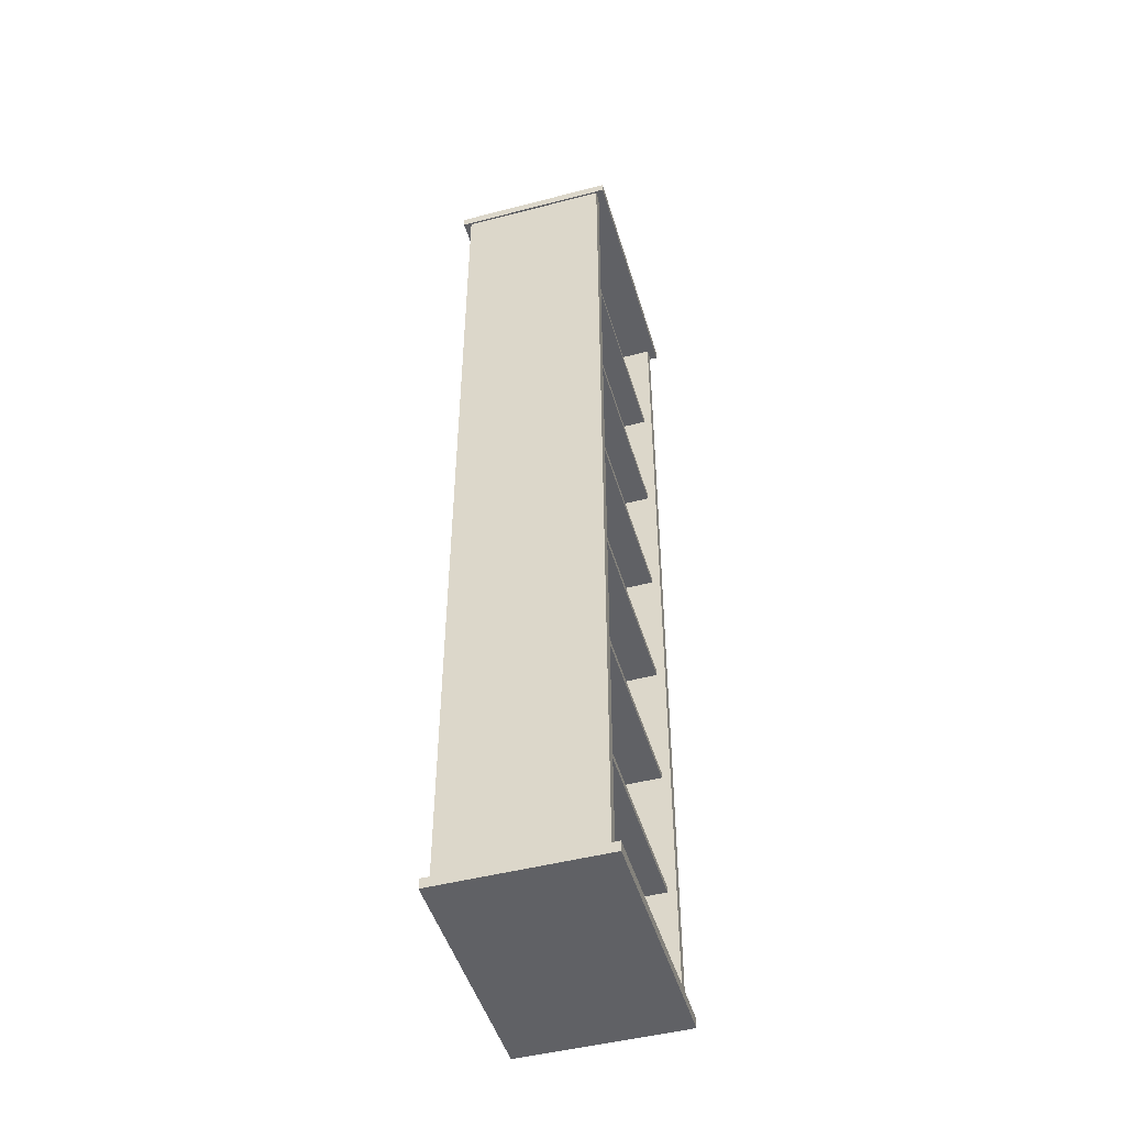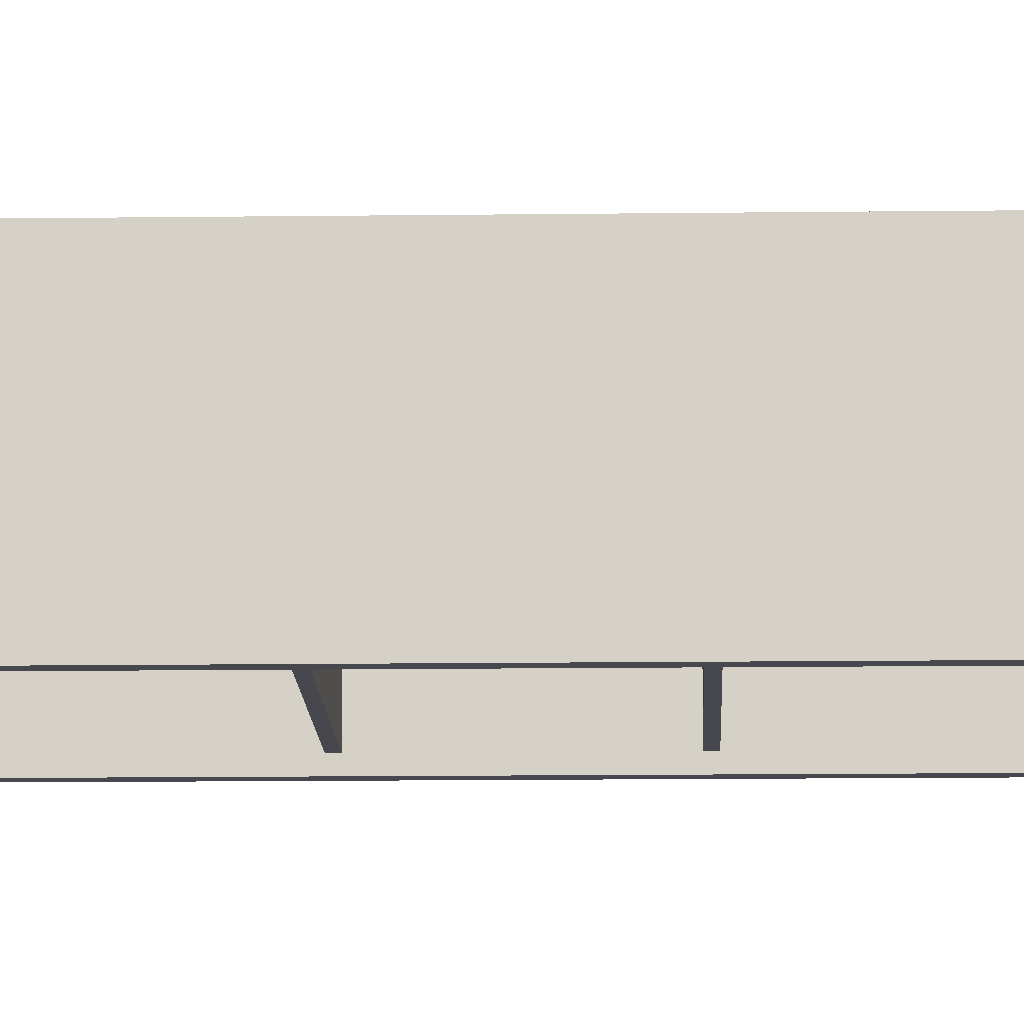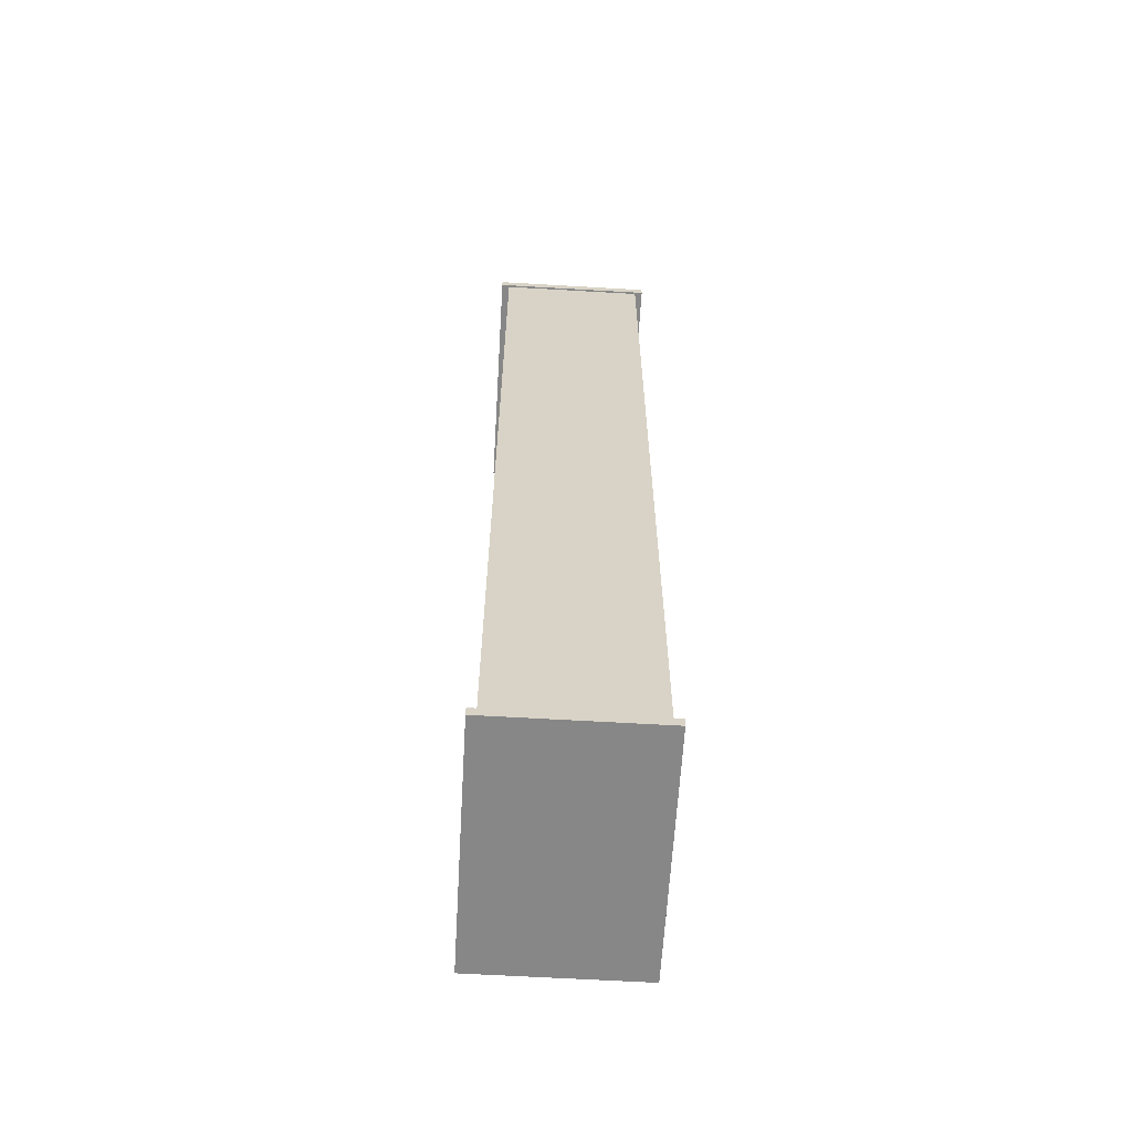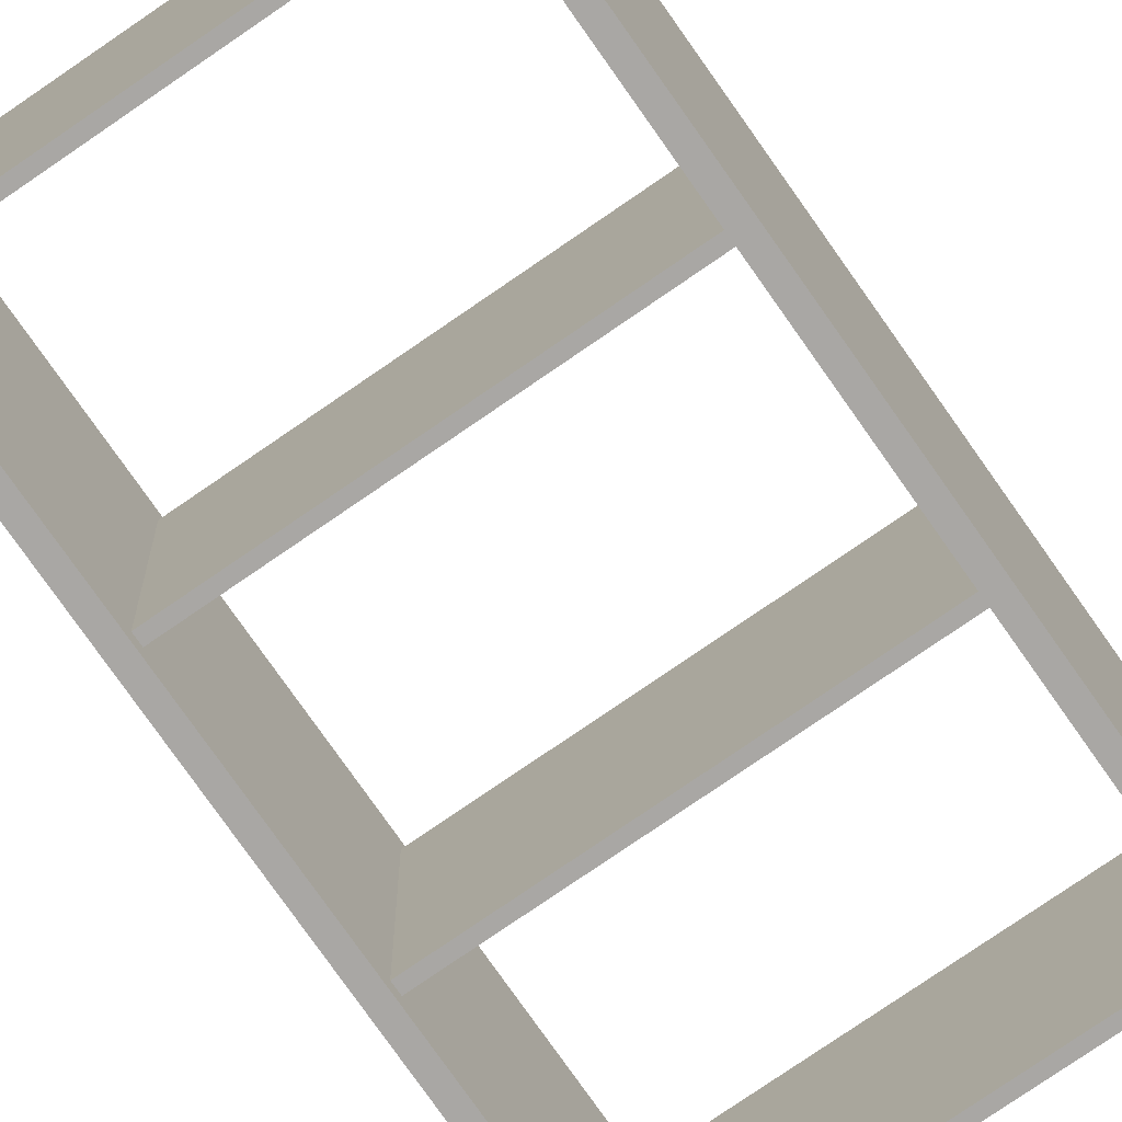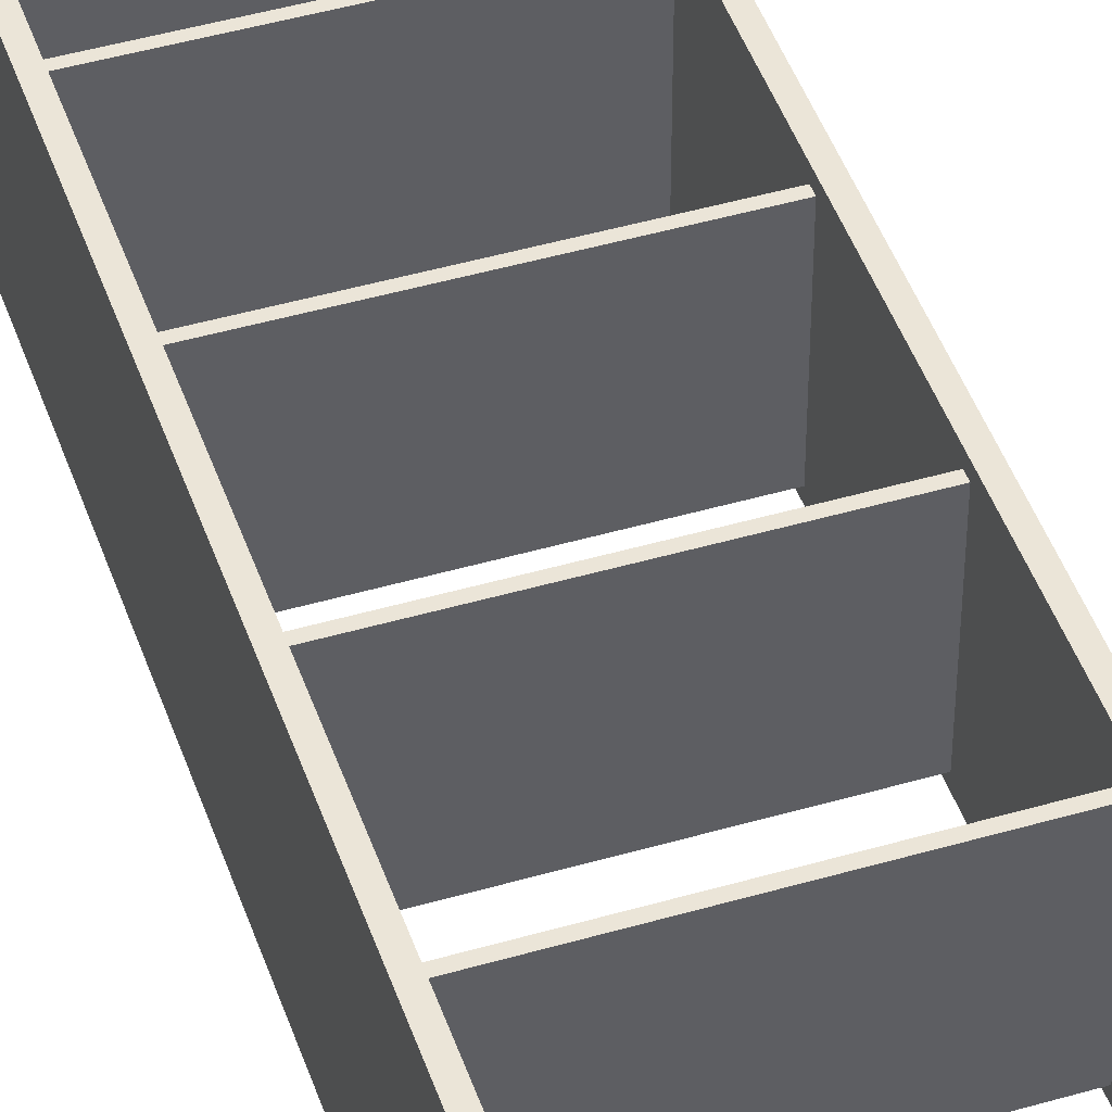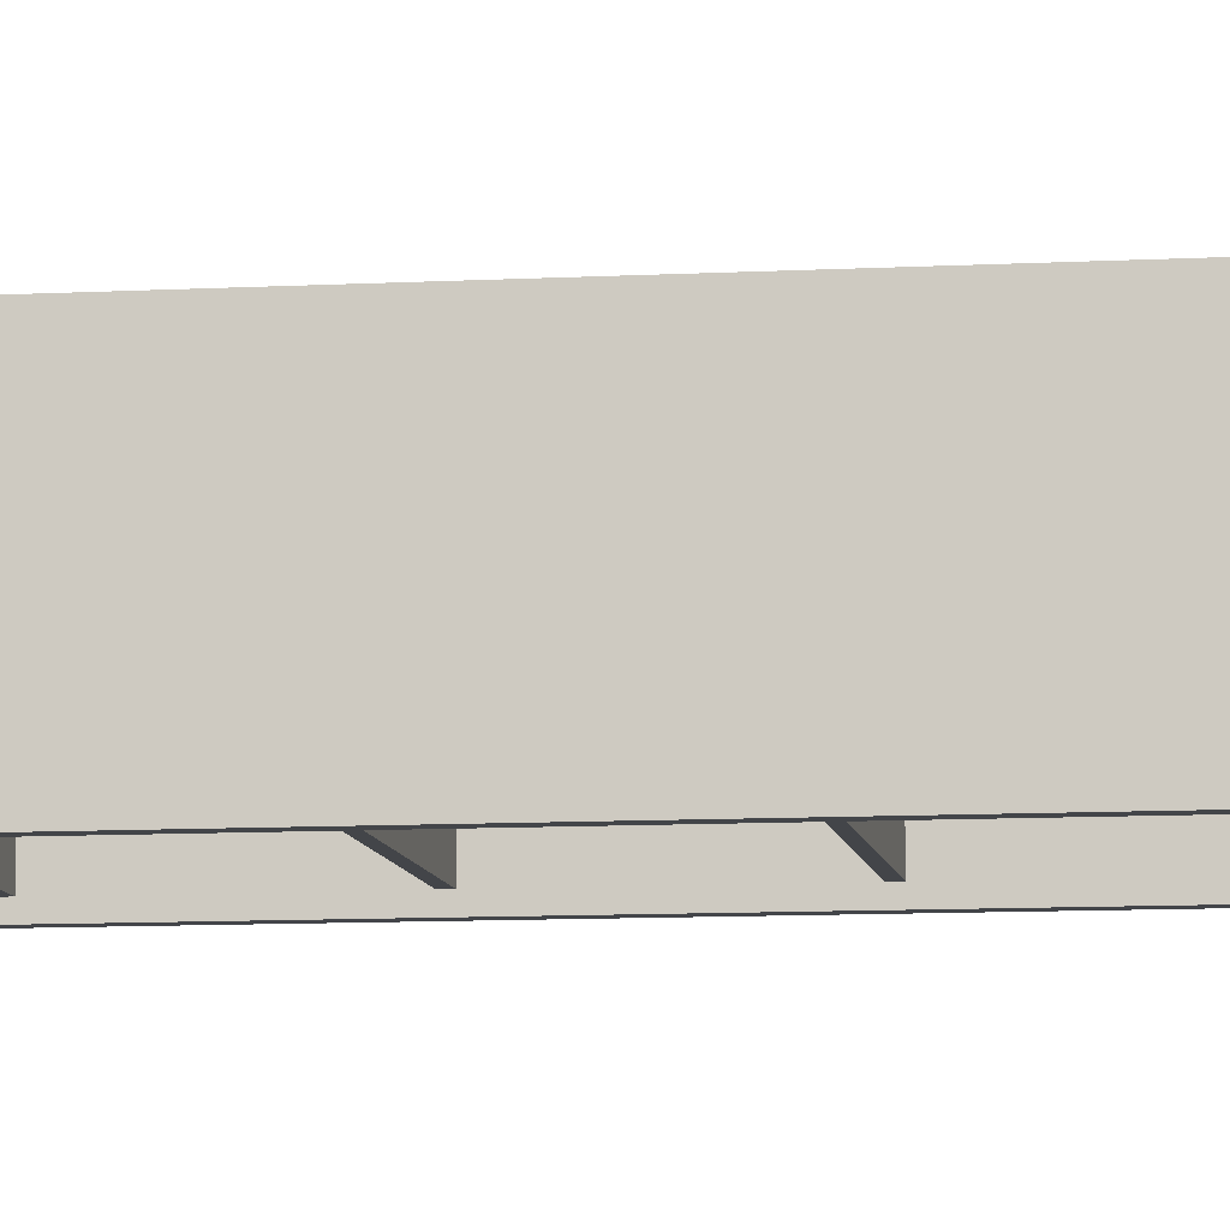
<metadata>
{"format":"obj","ext":"obj","renderer":"f3d","projection":"perspective","resolution":1024,"background":"white","views":[{"elev":-47.8,"azim":-73.7,"up":"+Y"},{"elev":-11.7,"azim":91.8,"up":"+Z"},{"elev":-62.5,"azim":-93.4,"up":"+Y"},{"elev":-74.7,"azim":34.8,"up":"+Z"},{"elev":45.7,"azim":-18.5,"up":"+Z"},{"elev":-8.7,"azim":-81.3,"up":"+Z"}]}
</metadata>
<code>
o Shelf_2_Cube.093
v -0.5596 0 0.378
v -0.5596 0.04703 0.378
v -0.5596 0 -0.378
v -0.5596 0.04703 -0.378
v 0.5596 0 0.378
v 0.5596 0.04703 0.378
v 0.5596 0 -0.378
v 0.5596 0.04703 -0.378
v -0.5596 4.391 0.378
v -0.5596 4.438 0.378
v -0.5596 4.391 -0.378
v -0.5596 4.438 -0.378
v 0.5596 4.391 0.378
v 0.5596 4.438 0.378
v 0.5596 4.391 -0.378
v 0.5596 4.438 -0.378
v 0.5296 3.802 -0.3016
v 0.5296 3.774 -0.3016
v 0.5296 3.802 0.3016
v 0.5296 3.774 0.3016
v -0.5296 3.802 -0.3016
v -0.5296 3.774 -0.3016
v -0.5296 3.802 0.3016
v -0.5296 3.774 0.3016
v 0.5296 3.175 -0.3016
v 0.5296 3.147 -0.3016
v 0.5296 3.175 0.3016
v 0.5296 3.147 0.3016
v -0.5296 3.175 -0.3016
v -0.5296 3.147 -0.3016
v -0.5296 3.175 0.3016
v -0.5296 3.147 0.3016
v 0.5296 2.548 -0.3016
v 0.5296 2.52 -0.3016
v 0.5296 2.548 0.3016
v 0.5296 2.52 0.3016
v -0.5296 2.548 -0.3016
v -0.5296 2.52 -0.3016
v -0.5296 2.548 0.3016
v -0.5296 2.52 0.3016
v 0.5296 1.921 -0.3016
v 0.5296 1.892 -0.3016
v 0.5296 1.921 0.3016
v 0.5296 1.892 0.3016
v -0.5296 1.921 -0.3016
v -0.5296 1.892 -0.3016
v -0.5296 1.921 0.3016
v -0.5296 1.892 0.3016
v 0.5296 1.294 -0.3016
v 0.5296 1.265 -0.3016
v 0.5296 1.294 0.3016
v 0.5296 1.265 0.3016
v -0.5296 1.294 -0.3016
v -0.5296 1.265 -0.3016
v -0.5296 1.294 0.3016
v -0.5296 1.265 0.3016
v 0.5296 0.6663 -0.3016
v 0.5296 0.6379 -0.3016
v 0.5296 0.6663 0.3016
v 0.5296 0.6379 0.3016
v -0.5296 0.6663 -0.3016
v -0.5296 0.6379 -0.3016
v -0.5296 0.6663 0.3016
v -0.5296 0.6379 0.3016
v 0.5039 4.398 0.341
v 0.5509 4.398 0.341
v 0.5039 4.398 -0.341
v 0.5509 4.398 -0.341
v 0.5039 0.02081 0.341
v 0.5509 0.02081 0.341
v 0.5039 0.02081 -0.341
v 0.5509 0.02081 -0.341
v -0.5039 4.398 0.341
v -0.5509 4.398 0.341
v -0.5039 4.398 -0.341
v -0.5509 4.398 -0.341
v -0.5039 0.02081 0.341
v -0.5509 0.02081 0.341
v -0.5039 0.02081 -0.341
v -0.5509 0.02081 -0.341
f 1 2 4 3
f 3 4 8 7
f 7 8 6 5
f 5 6 2 1
f 3 7 5 1
f 8 4 2 6
f 9 10 12 11
f 11 12 16 15
f 15 16 14 13
f 13 14 10 9
f 11 15 13 9
f 16 12 10 14
f 22 18 20 24
f 22 21 17 18
f 24 23 21 22
f 20 19 23 24
f 17 21 23 19
f 18 17 19 20
f 30 26 28 32
f 30 29 25 26
f 32 31 29 30
f 28 27 31 32
f 25 29 31 27
f 26 25 27 28
f 38 34 36 40
f 38 37 33 34
f 40 39 37 38
f 36 35 39 40
f 33 37 39 35
f 34 33 35 36
f 46 42 44 48
f 46 45 41 42
f 48 47 45 46
f 44 43 47 48
f 41 45 47 43
f 42 41 43 44
f 54 50 52 56
f 54 53 49 50
f 56 55 53 54
f 52 51 55 56
f 49 53 55 51
f 50 49 51 52
f 62 58 60 64
f 62 61 57 58
f 64 63 61 62
f 60 59 63 64
f 57 61 63 59
f 58 57 59 60
f 65 66 68 67
f 67 68 72 71
f 71 72 70 69
f 69 70 66 65
f 67 71 69 65
f 72 68 66 70
f 73 75 76 74
f 75 79 80 76
f 79 77 78 80
f 77 73 74 78
f 75 73 77 79
f 80 78 74 76

</code>
